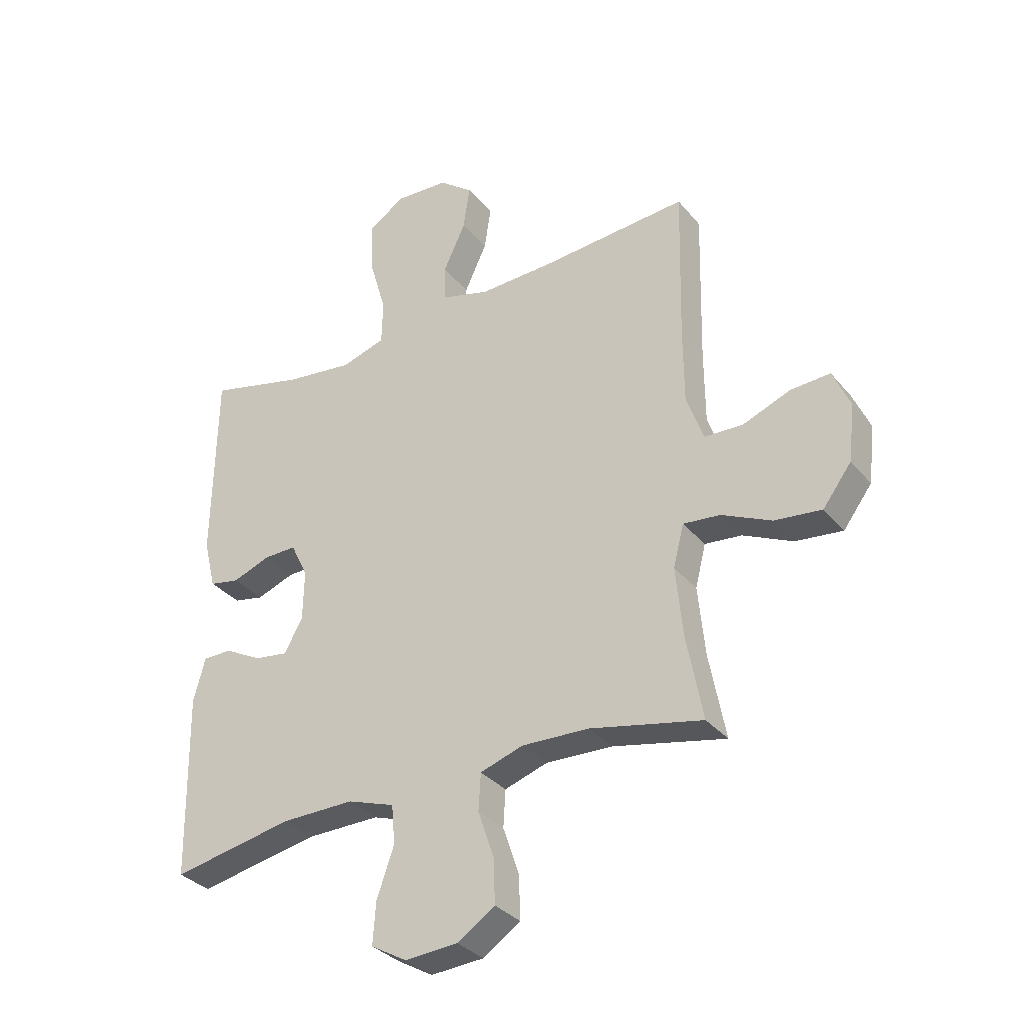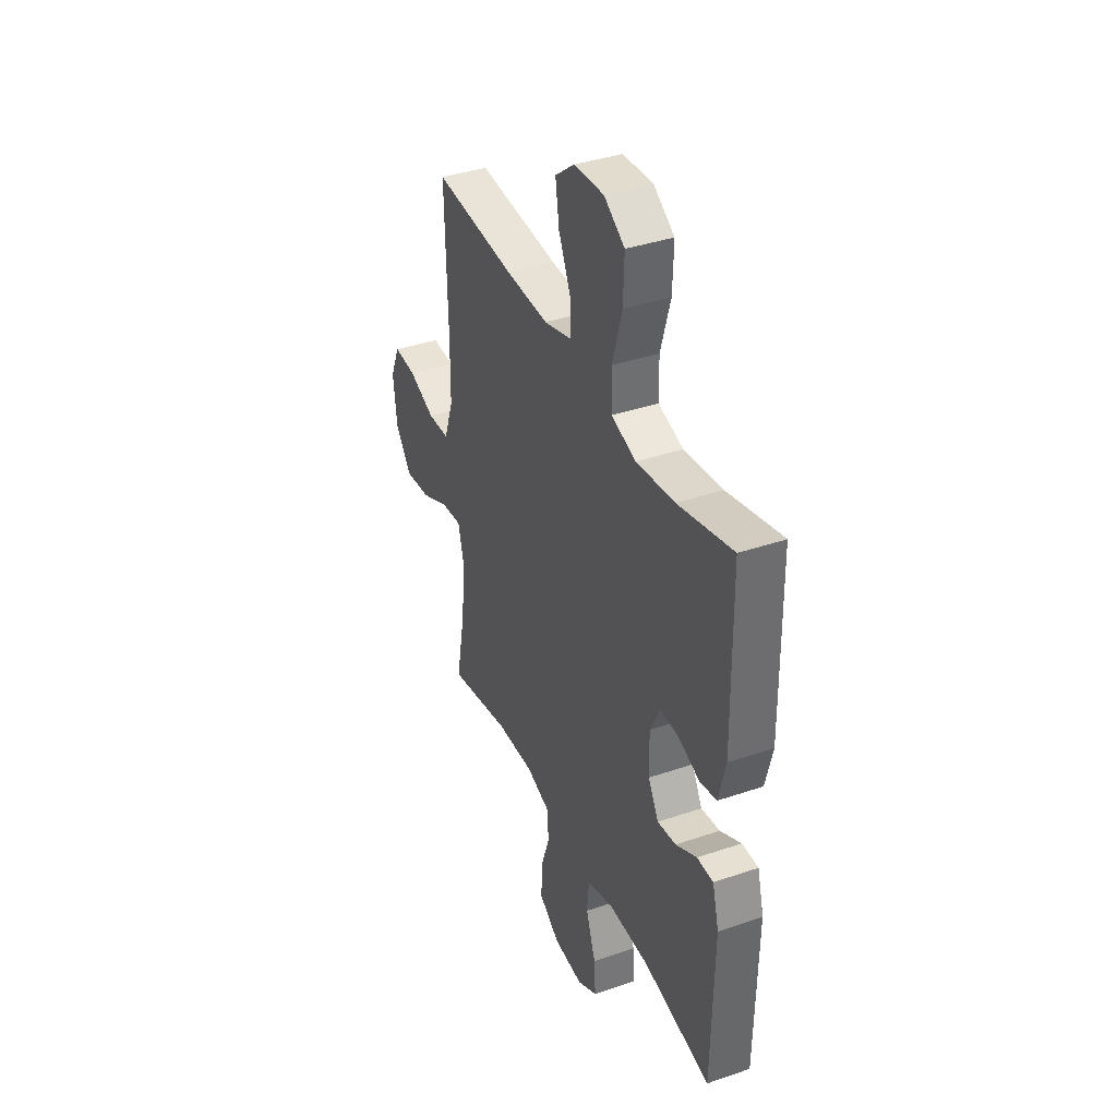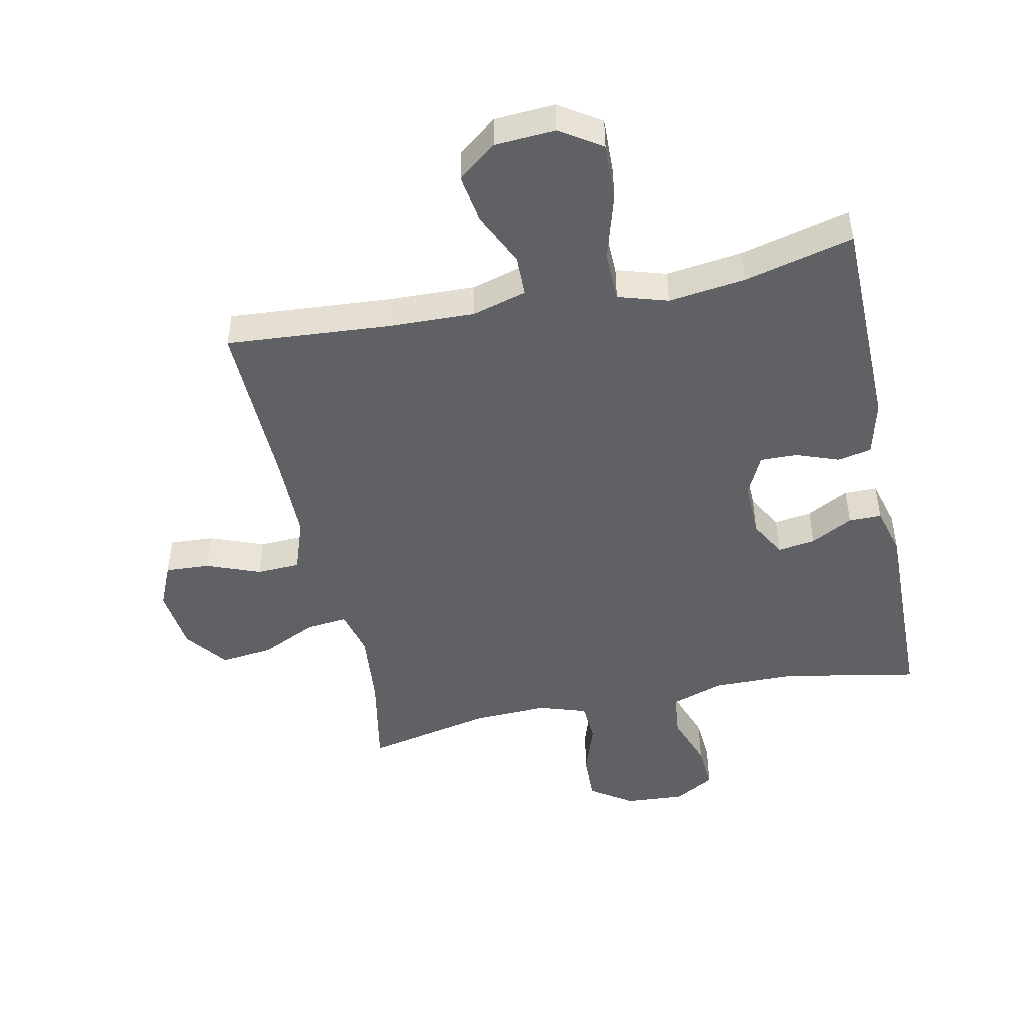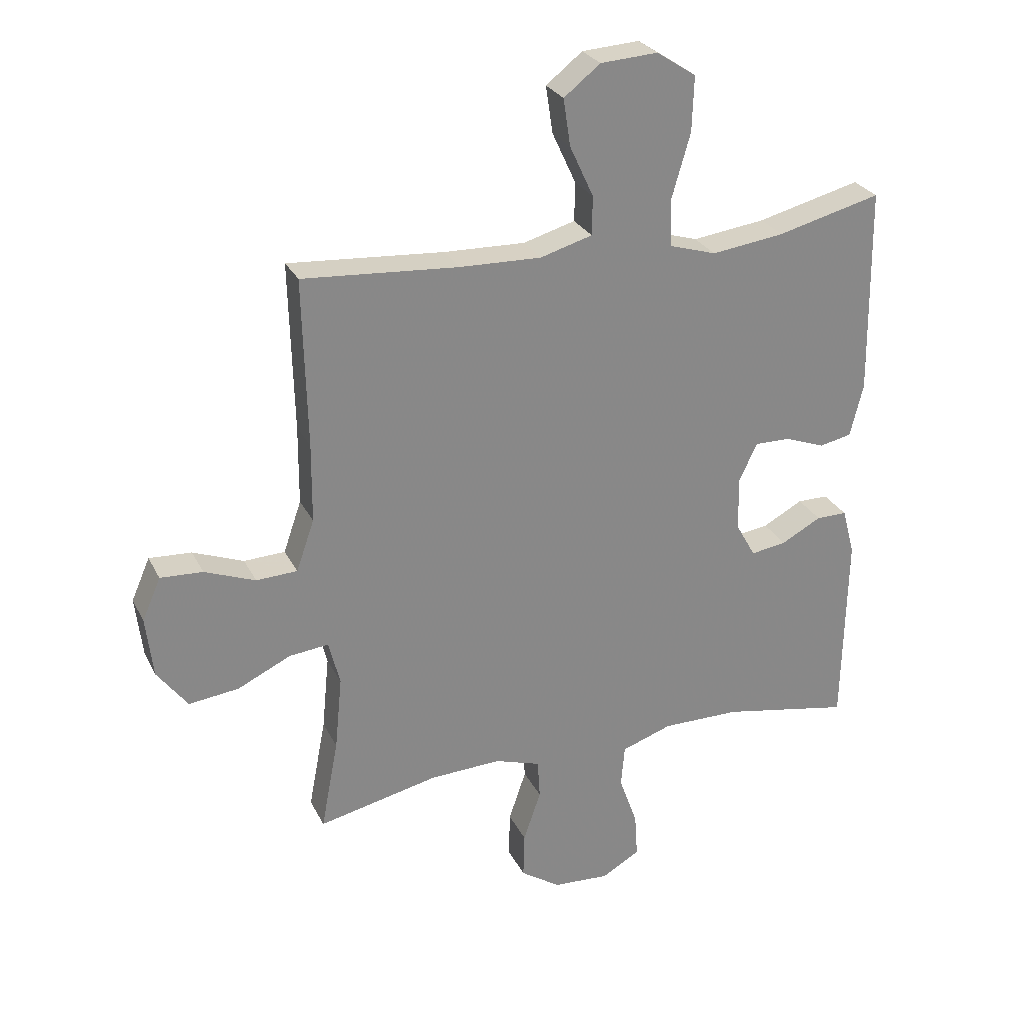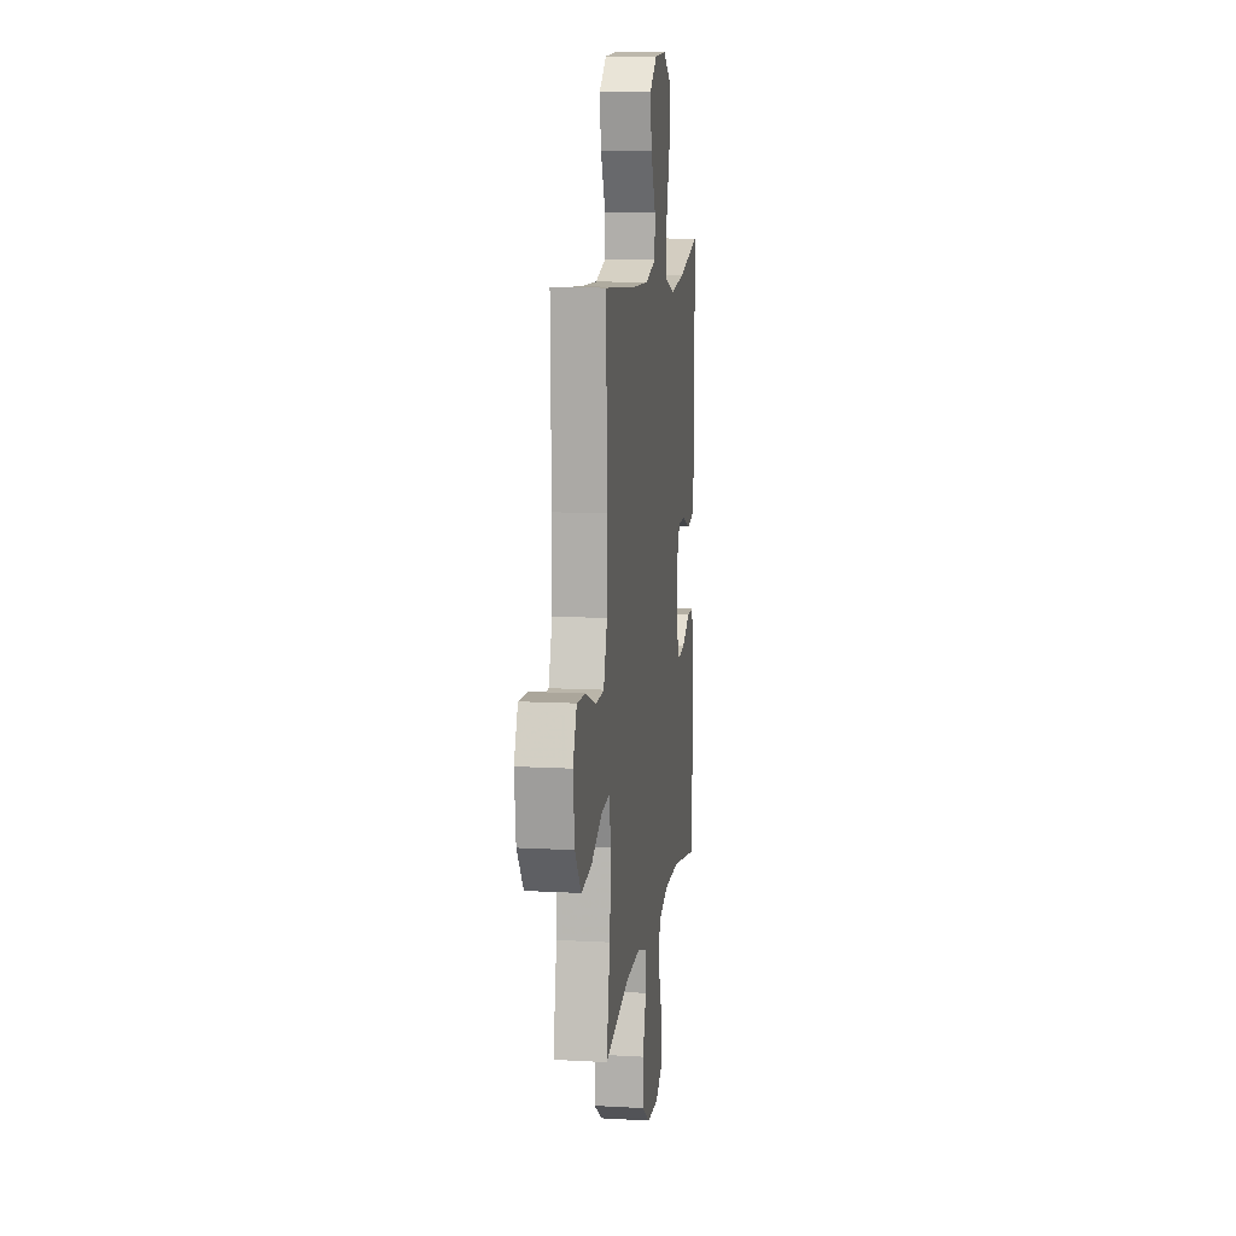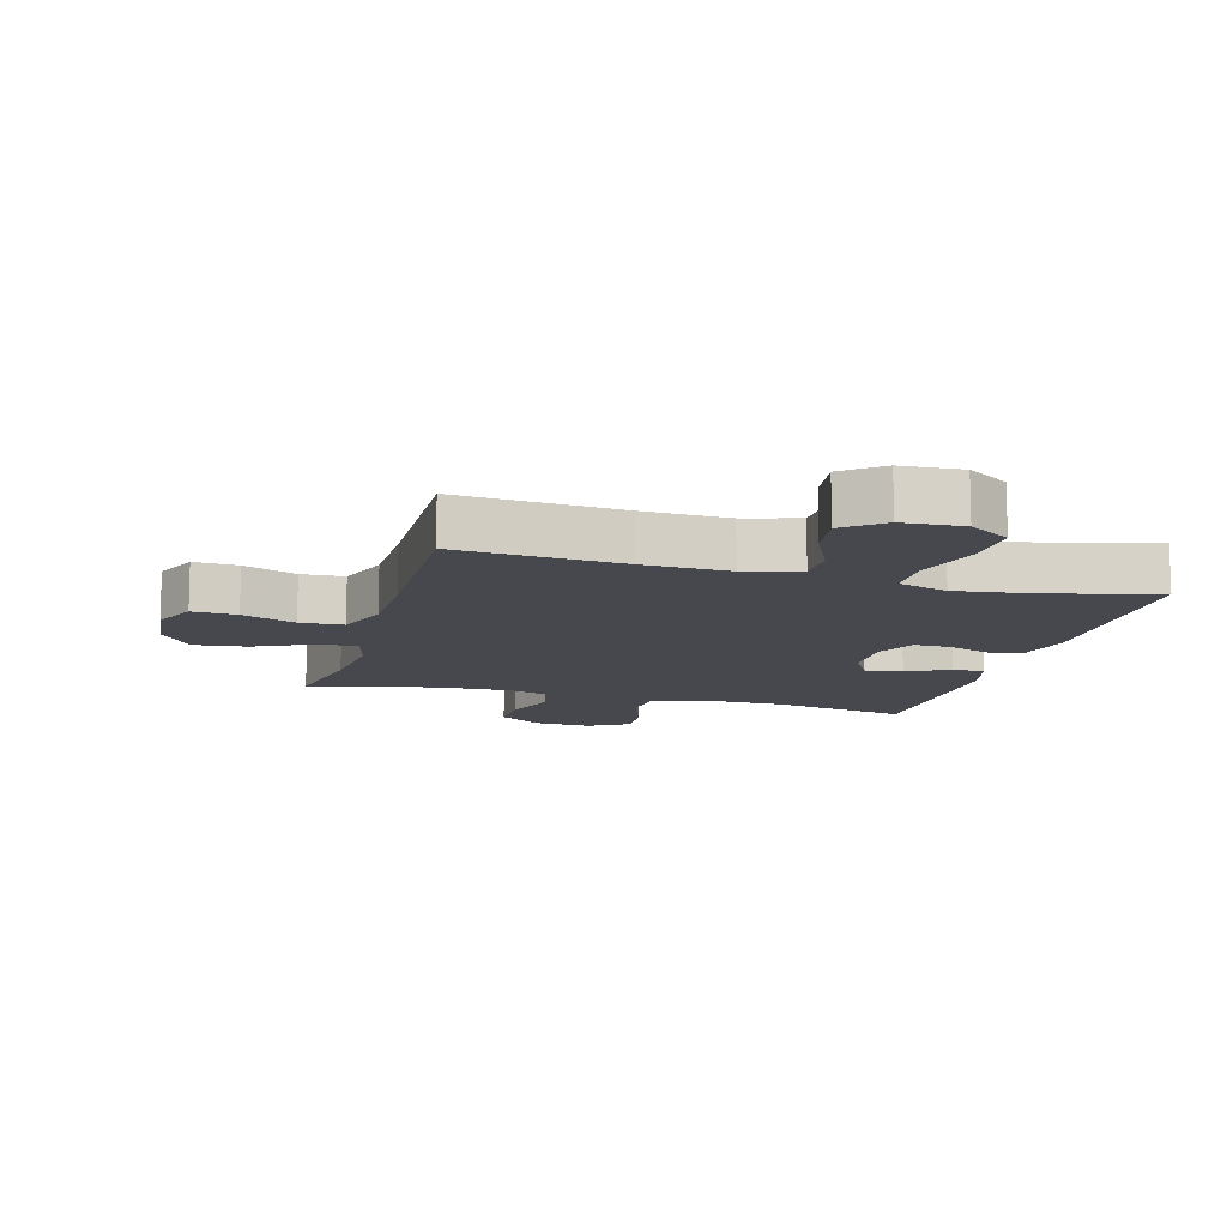
<metadata>
{"format":"obj","ext":"obj","renderer":"f3d","projection":"perspective","resolution":1024,"background":"white","views":[{"elev":-33.2,"azim":-146.9,"up":"+Z"},{"elev":38.5,"azim":66.7,"up":"+Z"},{"elev":-47.1,"azim":11.8,"up":"+Y"},{"elev":27.4,"azim":-22.0,"up":"+Z"},{"elev":11.2,"azim":-82.2,"up":"+Z"},{"elev":-11.7,"azim":-15.6,"up":"+Y"}]}
</metadata>
<code>
v -0.5 0.07 -0.5
v -0.471 0.07 -0.347
v -0.459 0.07 -0.223
v -0.478 0.07 -0.148
v -0.544 0.07 -0.155
v -0.633 0.07 -0.197
v -0.717 0.07 -0.207
v -0.768 0.07 -0.139
v -0.78 0.07 -0.037
v -0.749 0.07 0.034
v -0.678 0.07 0.03
v -0.593 0.07 -0.003
v -0.524 0.07 0
v -0.494 0.07 0.086
v -0.493 0.07 0.219
v -0.5 0.07 0.5
v -0.239 0.07 0.481
v -0.102 0.07 0.477
v -0.015 0.07 0.502
v -0.014 0.07 0.567
v -0.054 0.07 0.653
v -0.066 0.07 0.732
v -0.005 0.07 0.78
v 0.091 0.07 0.786
v 0.157 0.07 0.743
v 0.154 0.07 0.651
v 0.123 0.07 0.544
v 0.125 0.07 0.464
v 0.204 0.07 0.44
v 0.326 0.07 0.456
v 0.5 0.07 0.5
v 0.505 0.07 0.152
v 0.483 0.07 0.063
v 0.429 0.07 0.052
v 0.361 0.07 0.077
v 0.302 0.07 0.078
v 0.271 0.07 0.014
v 0.273 0.07 -0.077
v 0.306 0.07 -0.136
v 0.366 0.07 -0.127
v 0.433 0.07 -0.091
v 0.485 0.07 -0.091
v 0.506 0.07 -0.169
v 0.5 0.07 -0.5
v 0.283 0.07 -0.459
v 0.152 0.07 -0.458
v 0.067 0.07 -0.487
v 0.061 0.07 -0.557
v 0.092 0.07 -0.645
v 0.097 0.07 -0.719
v 0.033 0.07 -0.756
v -0.062 0.07 -0.75
v -0.129 0.07 -0.705
v -0.127 0.07 -0.628
v -0.098 0.07 -0.542
v -0.102 0.07 -0.476
v -0.179 0.07 -0.451
v -0.299 0.07 -0.456
v -0.5 0 -0.5
v -0.471 0 -0.347
v -0.459 0 -0.223
v -0.478 0 -0.148
v -0.544 0 -0.155
v -0.633 0 -0.197
v -0.717 0 -0.207
v -0.768 0 -0.139
v -0.78 0 -0.037
v -0.749 0 0.034
v -0.678 0 0.03
v -0.593 0 -0.003
v -0.524 0 0
v -0.494 0 0.086
v -0.493 0 0.219
v -0.5 0 0.5
v -0.239 0 0.481
v -0.102 0 0.477
v -0.015 0 0.502
v -0.014 0 0.567
v -0.054 0 0.653
v -0.066 0 0.732
v -0.005 0 0.78
v 0.091 0 0.786
v 0.157 0 0.743
v 0.154 0 0.651
v 0.123 0 0.544
v 0.125 0 0.464
v 0.204 0 0.44
v 0.326 0 0.456
v 0.5 0 0.5
v 0.505 0 0.152
v 0.483 0 0.063
v 0.429 0 0.052
v 0.361 0 0.077
v 0.302 0 0.078
v 0.271 0 0.014
v 0.273 0 -0.077
v 0.306 0 -0.136
v 0.366 0 -0.127
v 0.433 0 -0.091
v 0.485 0 -0.091
v 0.506 0 -0.169
v 0.5 0 -0.5
v 0.283 0 -0.459
v 0.152 0 -0.458
v 0.067 0 -0.487
v 0.061 0 -0.557
v 0.092 0 -0.645
v 0.097 0 -0.719
v 0.033 0 -0.756
v -0.062 0 -0.75
v -0.129 0 -0.705
v -0.127 0 -0.628
v -0.098 0 -0.542
v -0.102 0 -0.476
v -0.179 0 -0.451
v -0.299 0 -0.456
f 53 54 55
f 52 53 55
f 51 52 55
f 50 51 55
f 49 50 55
f 48 49 55
f 47 48 55 56
f 46 47 56 57
f 43 44 45
f 42 43 45
f 41 42 45
f 40 41 45
f 45 46 57
f 40 45 57
f 39 40 57
f 33 34 35
f 32 33 35
f 31 32 35
f 30 31 35
f 29 30 35 36
f 28 29 36 37
f 25 26 27
f 24 25 27
f 23 24 27
f 22 23 27
f 21 22 27
f 20 21 27
f 19 20 27 28
f 28 37 38
f 19 28 38
f 18 19 38
f 15 16 17
f 39 57 58
f 38 39 58
f 18 38 58
f 17 18 58
f 15 17 58
f 14 15 58
f 10 11 12
f 9 10 12
f 8 9 12
f 7 8 12
f 6 7 12
f 5 6 12
f 58 1 2
f 58 2 3
f 13 14 58
f 4 5 12 13
f 4 13 58
f 3 4 58
f 113 112 111
f 113 111 110
f 113 110 109
f 113 109 108
f 113 108 107
f 113 107 106
f 114 113 106 105
f 115 114 105 104
f 103 102 101
f 103 101 100
f 103 100 99
f 103 99 98
f 115 104 103
f 115 103 98
f 115 98 97
f 93 92 91
f 93 91 90
f 93 90 89
f 93 89 88
f 94 93 88 87
f 95 94 87 86
f 85 84 83
f 85 83 82
f 85 82 81
f 85 81 80
f 85 80 79
f 85 79 78
f 86 85 78 77
f 96 95 86
f 96 86 77
f 96 77 76
f 75 74 73
f 116 115 97
f 116 97 96
f 116 96 76
f 116 76 75
f 116 75 73
f 116 73 72
f 70 69 68
f 70 68 67
f 70 67 66
f 70 66 65
f 70 65 64
f 70 64 63
f 60 59 116
f 61 60 116
f 116 72 71
f 71 70 63 62
f 116 71 62
f 116 62 61
f 1 59 60 2
f 2 60 61 3
f 3 61 62 4
f 4 62 63 5
f 5 63 64 6
f 6 64 65 7
f 7 65 66 8
f 8 66 67 9
f 9 67 68 10
f 10 68 69 11
f 11 69 70 12
f 12 70 71 13
f 13 71 72 14
f 14 72 73 15
f 15 73 74 16
f 16 74 75 17
f 17 75 76 18
f 18 76 77 19
f 19 77 78 20
f 20 78 79 21
f 21 79 80 22
f 22 80 81 23
f 23 81 82 24
f 24 82 83 25
f 25 83 84 26
f 26 84 85 27
f 27 85 86 28
f 28 86 87 29
f 29 87 88 30
f 30 88 89 31
f 31 89 90 32
f 32 90 91 33
f 33 91 92 34
f 34 92 93 35
f 35 93 94 36
f 36 94 95 37
f 37 95 96 38
f 38 96 97 39
f 39 97 98 40
f 40 98 99 41
f 41 99 100 42
f 42 100 101 43
f 43 101 102 44
f 44 102 103 45
f 45 103 104 46
f 46 104 105 47
f 47 105 106 48
f 48 106 107 49
f 49 107 108 50
f 50 108 109 51
f 51 109 110 52
f 52 110 111 53
f 53 111 112 54
f 54 112 113 55
f 55 113 114 56
f 56 114 115 57
f 57 115 116 58
f 58 116 59 1

</code>
